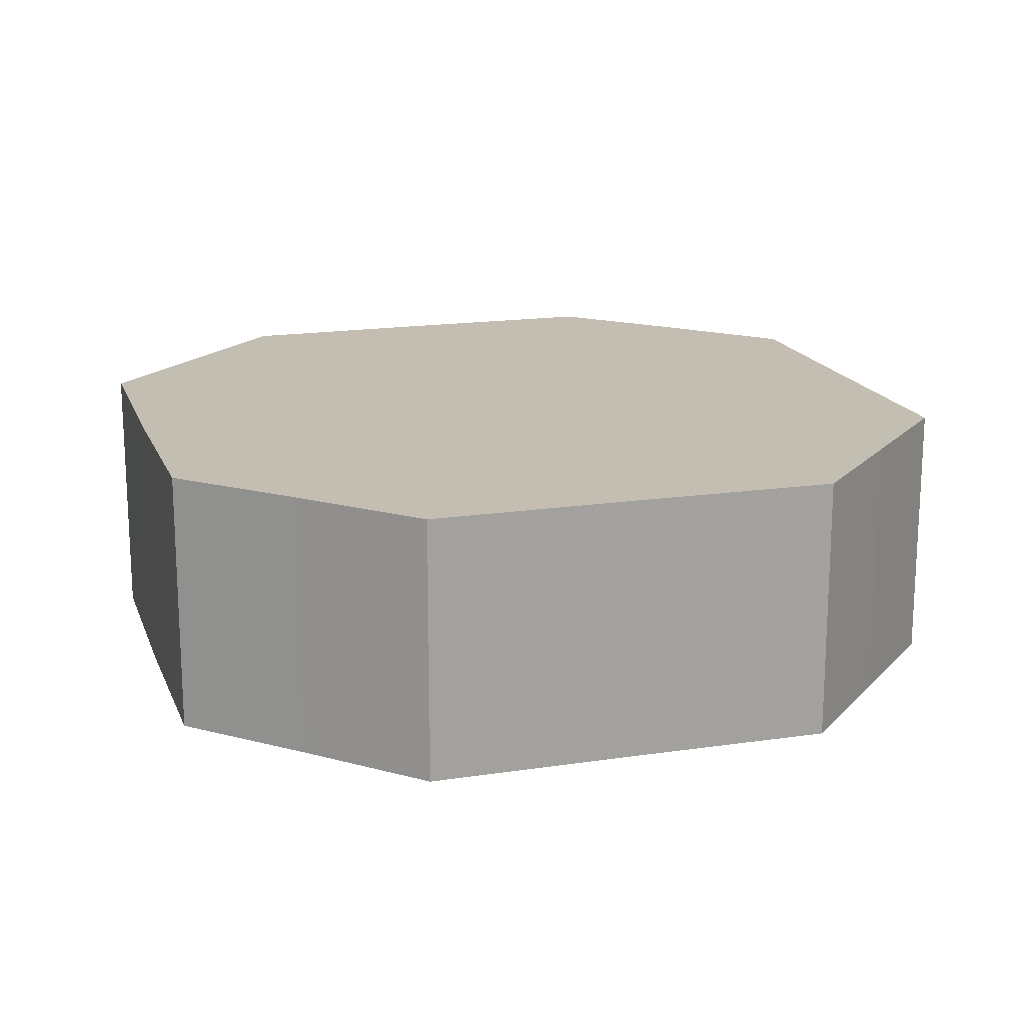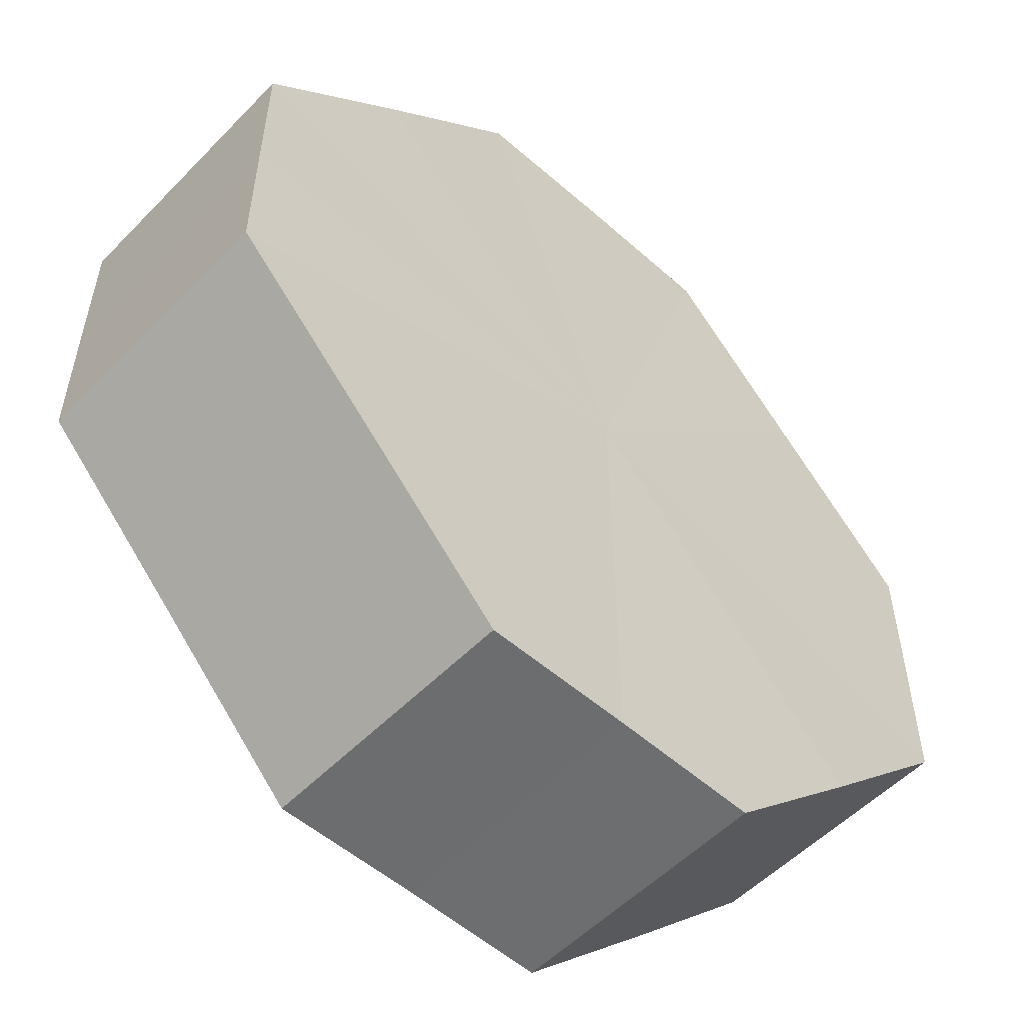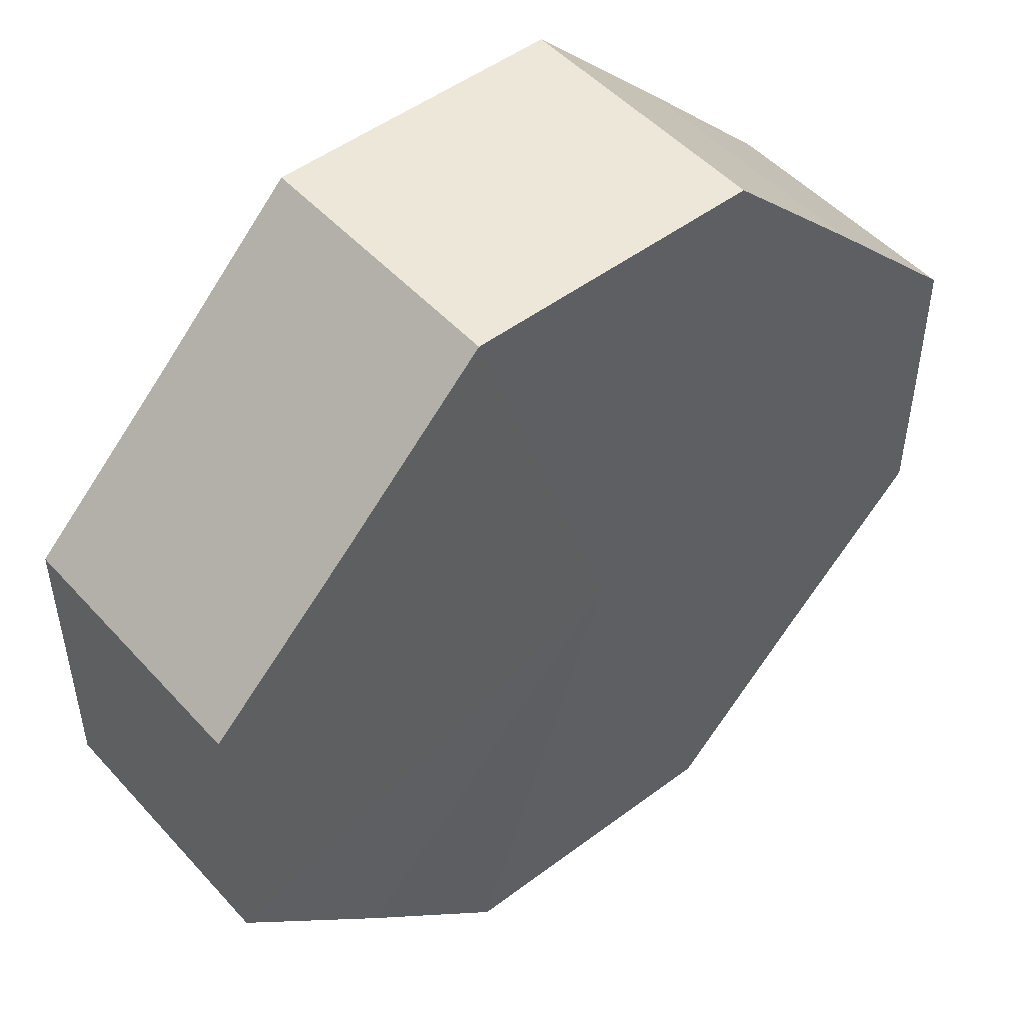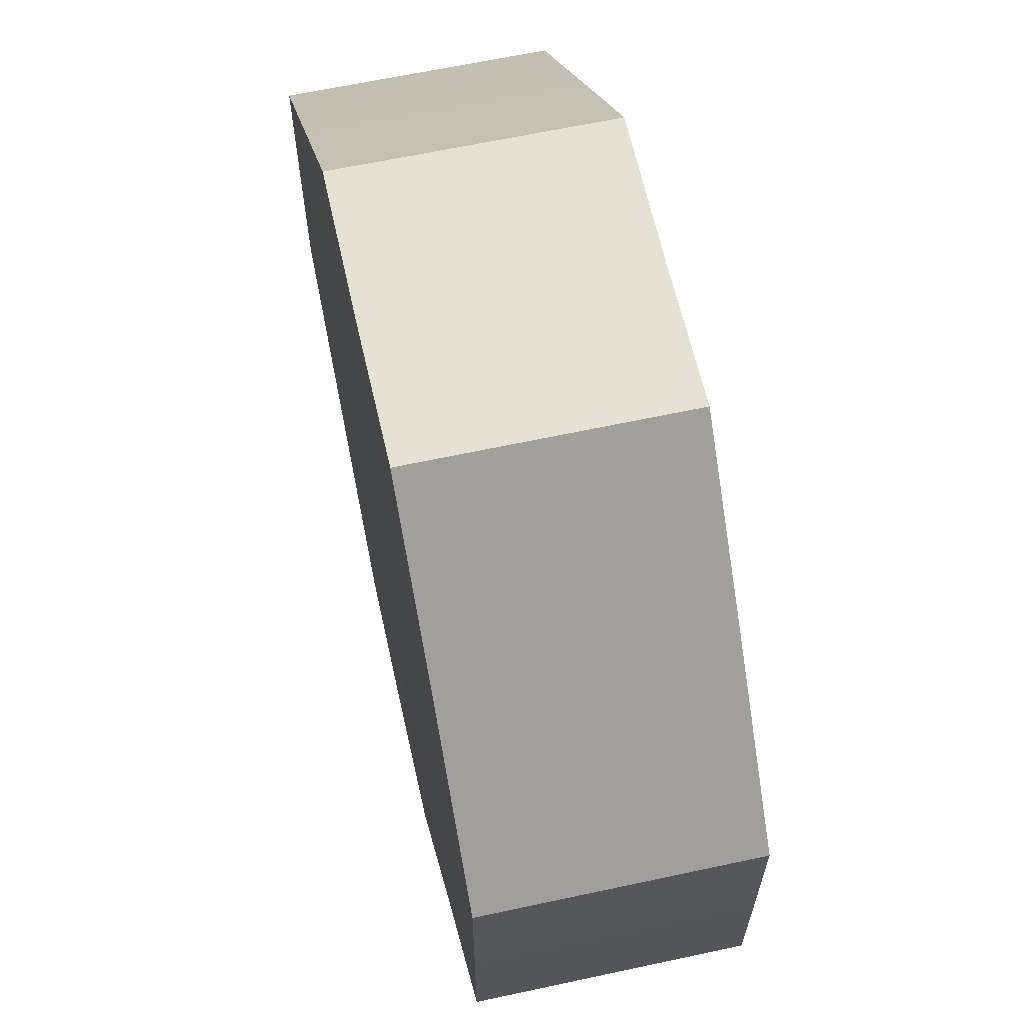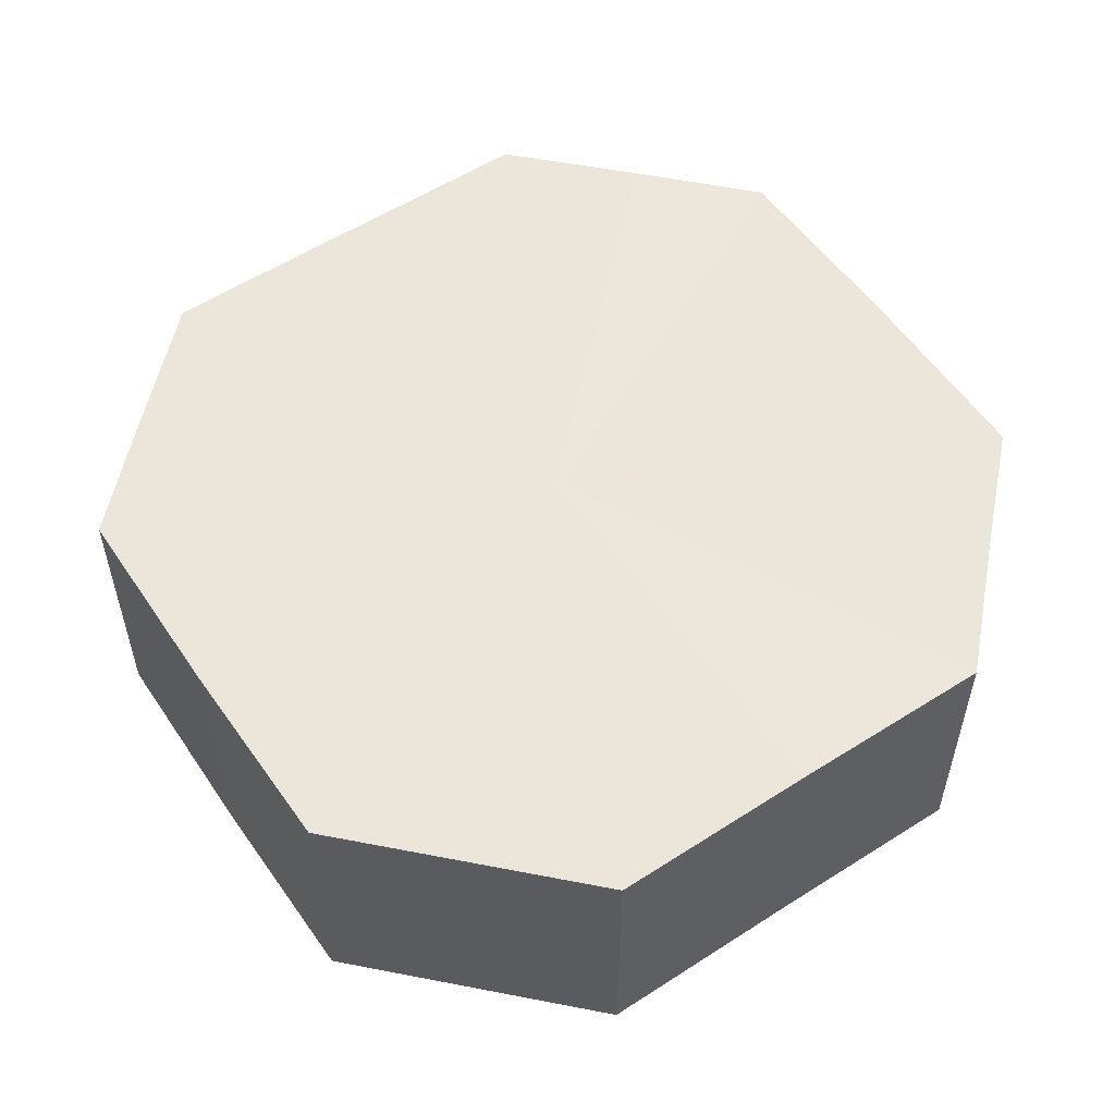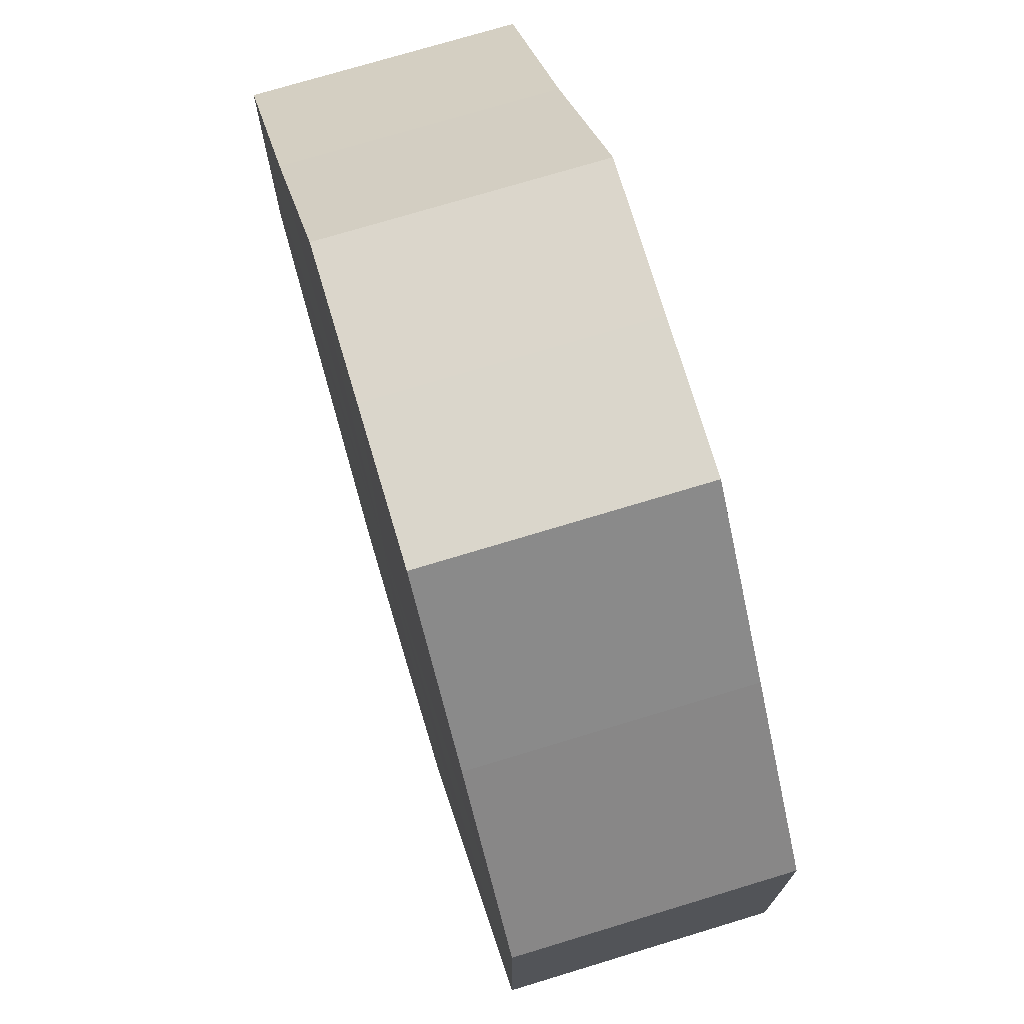
<metadata>
{"format":"obj","ext":"obj","renderer":"f3d","projection":"perspective","resolution":1024,"background":"white","views":[{"elev":17.2,"azim":-151.9,"up":"+Z"},{"elev":-54.4,"azim":-43.2,"up":"+Y"},{"elev":49.6,"azim":140.0,"up":"+Y"},{"elev":64.5,"azim":-102.6,"up":"+Y"},{"elev":55.0,"azim":101.1,"up":"+Z"},{"elev":73.5,"azim":-106.8,"up":"+Y"}]}
</metadata>
<code>
o 11231
v 2234 1905 7.386
v 2234 1905 7.386
v 2234 1905 7.405
v 2234 1905 7.386
v 2234 1905 7.405
v 2234 1905 7.386
v 2234 1905 7.405
v 2234 1905 7.386
v 2234 1905 7.405
v 2234 1905 7.386
v 2234 1905 7.405
v 2234 1905 7.386
v 2234 1905 7.405
v 2235 1905 7.386
v 2235 1905 7.405
v 2234 1905 7.386
v 2234 1905 7.405
v 2235 1905 7.386
v 2235 1905 7.405
v 2234 1905 7.386
v 2234 1905 7.405
v 2235 1905 7.386
v 2235 1905 7.405
v 2235 1905 7.386
v 2234 1905 7.405
v 2235 1905 7.386
v 2235 1905 7.405
v 2235 1905 7.386
v 2235 1905 7.405
v 2235 1905 7.386
v 2235 1905 7.405
v 2235 1905 7.405
v 2234 1905 7.405
v 2234 1905 7.386
v 2234 1905 7.405
v 2234 1905 7.386
v 2234 1905 7.405
v 2234 1905 7.405
v 2234 1905 7.386
v 2234 1905 7.405
v 2234 1905 7.386
v 2234 1905 7.386
v 2234 1905 7.405
v 2235 1905 7.405
v 2234 1905 7.386
v 2235 1905 7.405
v 2235 1905 7.386
v 2234 1905 7.386
v 2234 1905 7.405
v 2235 1905 7.405
v 2235 1905 7.386
v 2235 1905 7.405
v 2235 1905 7.386
v 2234 1905 7.386
v 2234 1905 7.405
v 2235 1905 7.405
v 2235 1905 7.386
v 2235 1905 7.405
v 2235 1905 7.386
v 2234 1905 7.386
v 2234 1905 7.405
v 2235 1905 7.405
v 2235 1905 7.386
v 2235 1905 7.386
v 2234 1905 7.386
v 2234 1905 7.386
v 2234 1905 7.386
v 2234 1905 7.386
v 2234 1905 7.386
v 2234 1905 7.386
v 2234 1905 7.386
v 2234 1905 7.386
v 2235 1905 7.386
v 2234 1905 7.386
v 2235 1905 7.386
v 2234 1905 7.386
v 2235 1905 7.386
v 2235 1905 7.386
v 2235 1905 7.386
v 2235 1905 7.386
v 2235 1905 7.386
v 2234 1905 7.405
v 2234 1905 7.405
v 2234 1905 7.405
v 2234 1905 7.405
v 2234 1905 7.405
v 2234 1905 7.405
v 2234 1905 7.405
v 2235 1905 7.405
v 2234 1905 7.405
v 2235 1905 7.405
v 2234 1905 7.405
v 2235 1905 7.405
v 2234 1905 7.405
v 2235 1905 7.405
v 2235 1905 7.405
v 2235 1905 7.405
v 2235 1905 7.405
f 1 2 3
f 2 4 5
f 6 1 7
f 4 8 9
f 10 6 11
f 8 12 13
f 14 10 15
f 12 16 17
f 18 14 19
f 16 20 21
f 22 18 23
f 20 24 25
f 26 22 27
f 24 28 29
f 30 26 31
f 28 30 32
f 33 34 35
f 35 36 37
f 38 39 33
f 40 41 38
f 37 42 43
f 44 45 40
f 46 47 44
f 43 48 49
f 50 51 46
f 52 53 50
f 49 54 55
f 56 57 52
f 58 59 56
f 55 60 61
f 62 63 58
f 61 64 62
f 65 66 67
f 65 68 66
f 65 67 69
f 65 70 68
f 65 69 71
f 65 72 70
f 65 71 73
f 65 74 72
f 65 73 75
f 65 76 74
f 65 75 77
f 65 78 76
f 65 77 79
f 65 80 78
f 65 79 81
f 65 81 80
f 82 83 84
f 82 85 83
f 82 84 86
f 82 87 85
f 82 86 88
f 82 89 87
f 82 88 90
f 82 91 89
f 82 90 92
f 82 93 91
f 82 92 94
f 82 95 93
f 82 94 96
f 82 97 95
f 82 96 98
f 82 98 97

</code>
